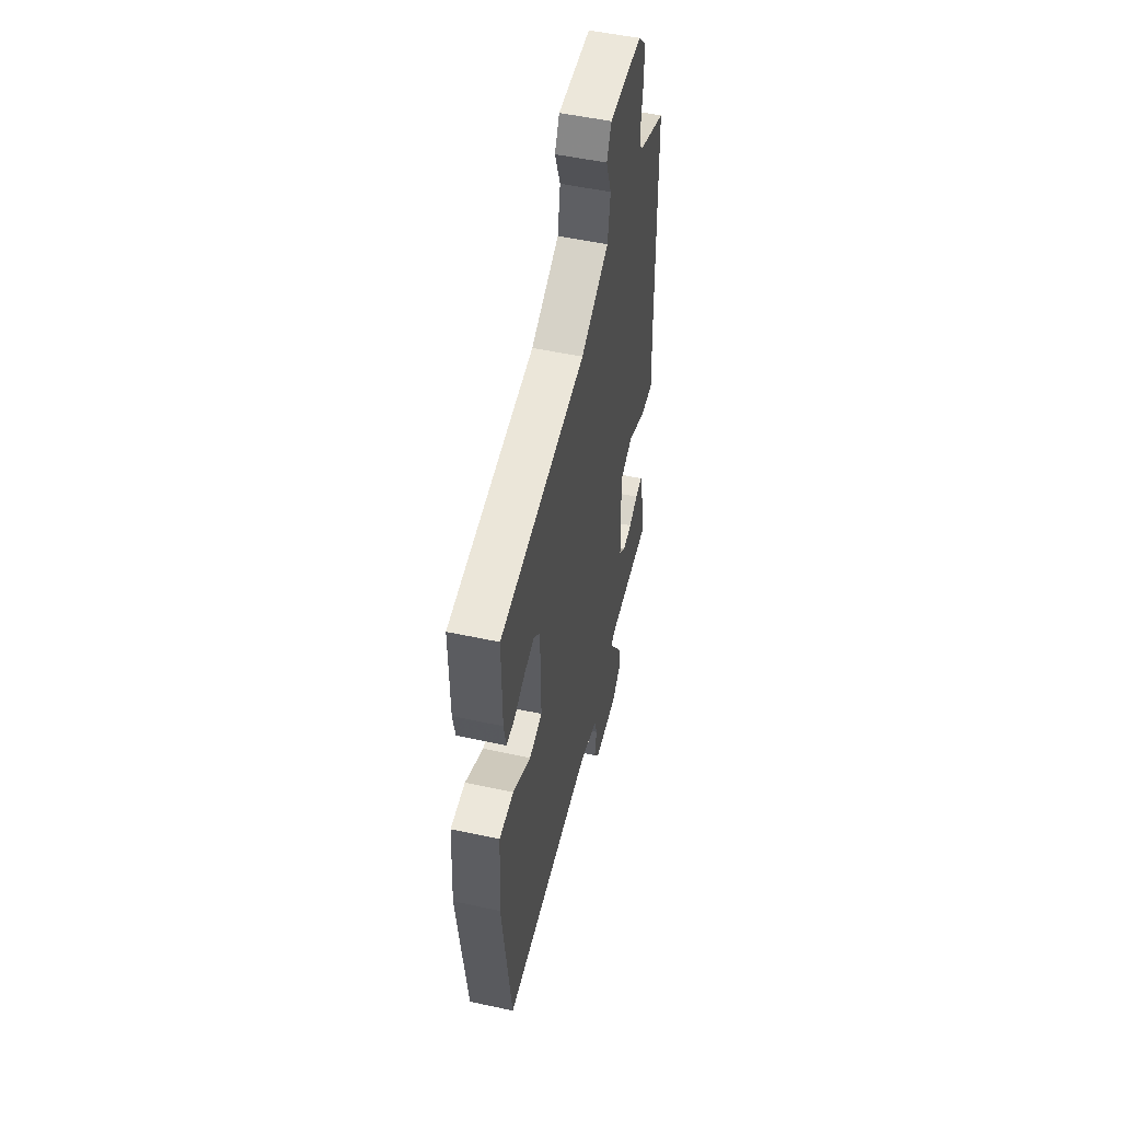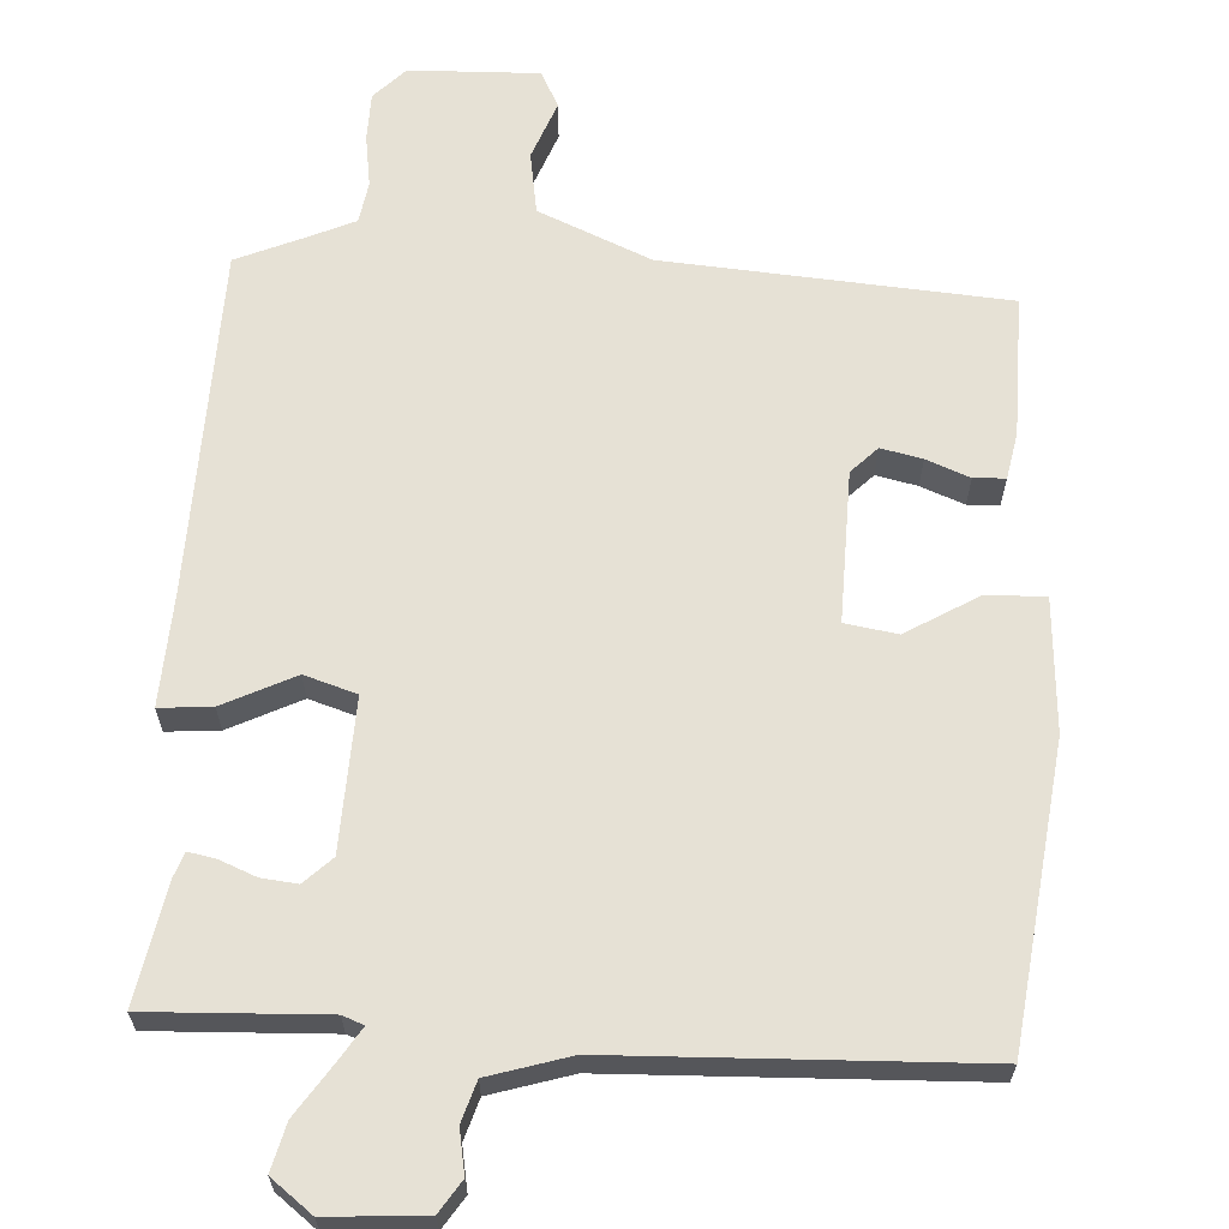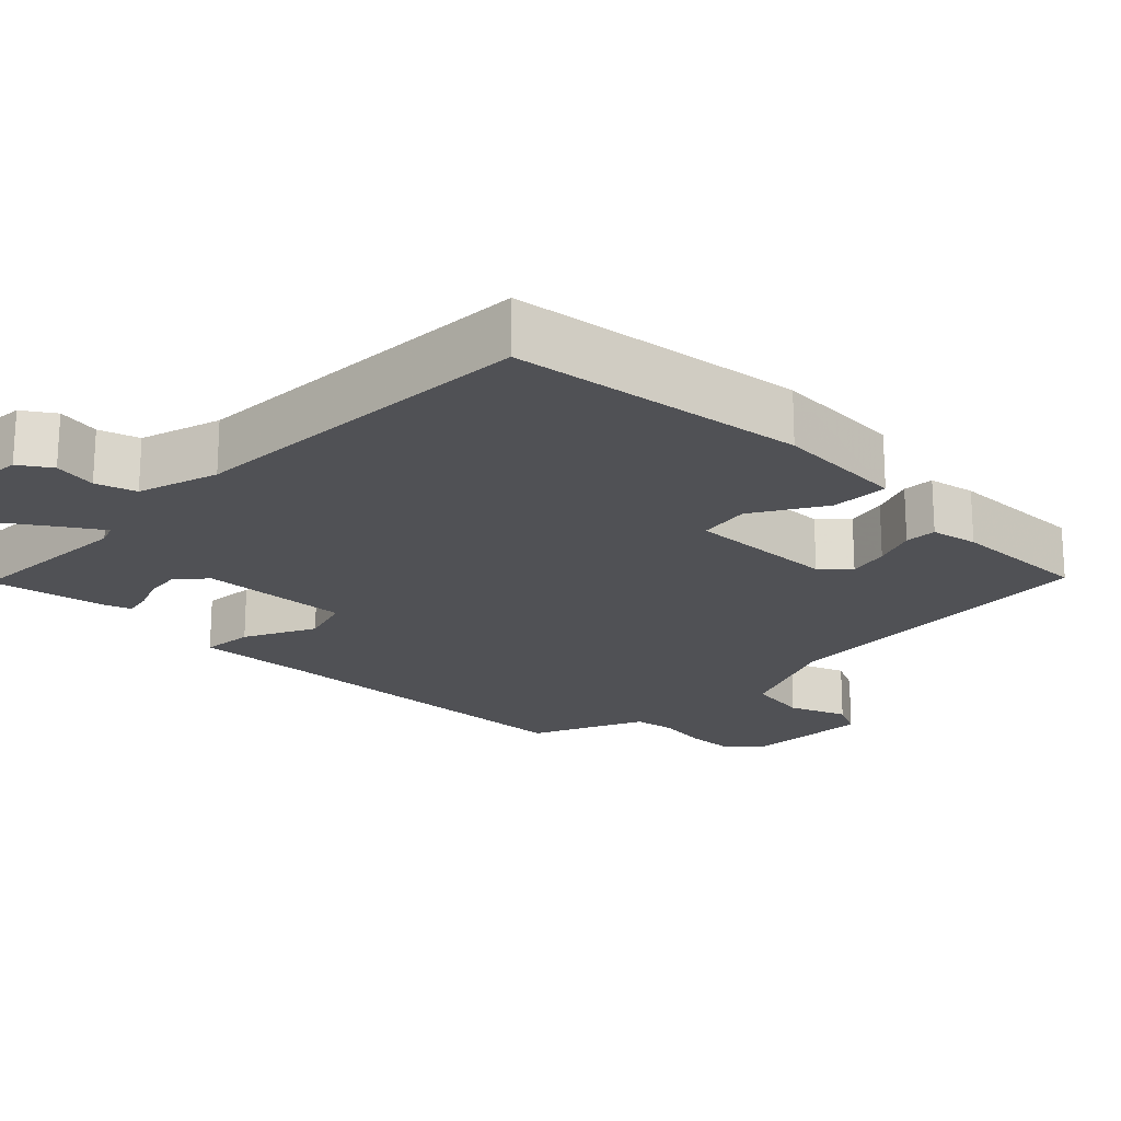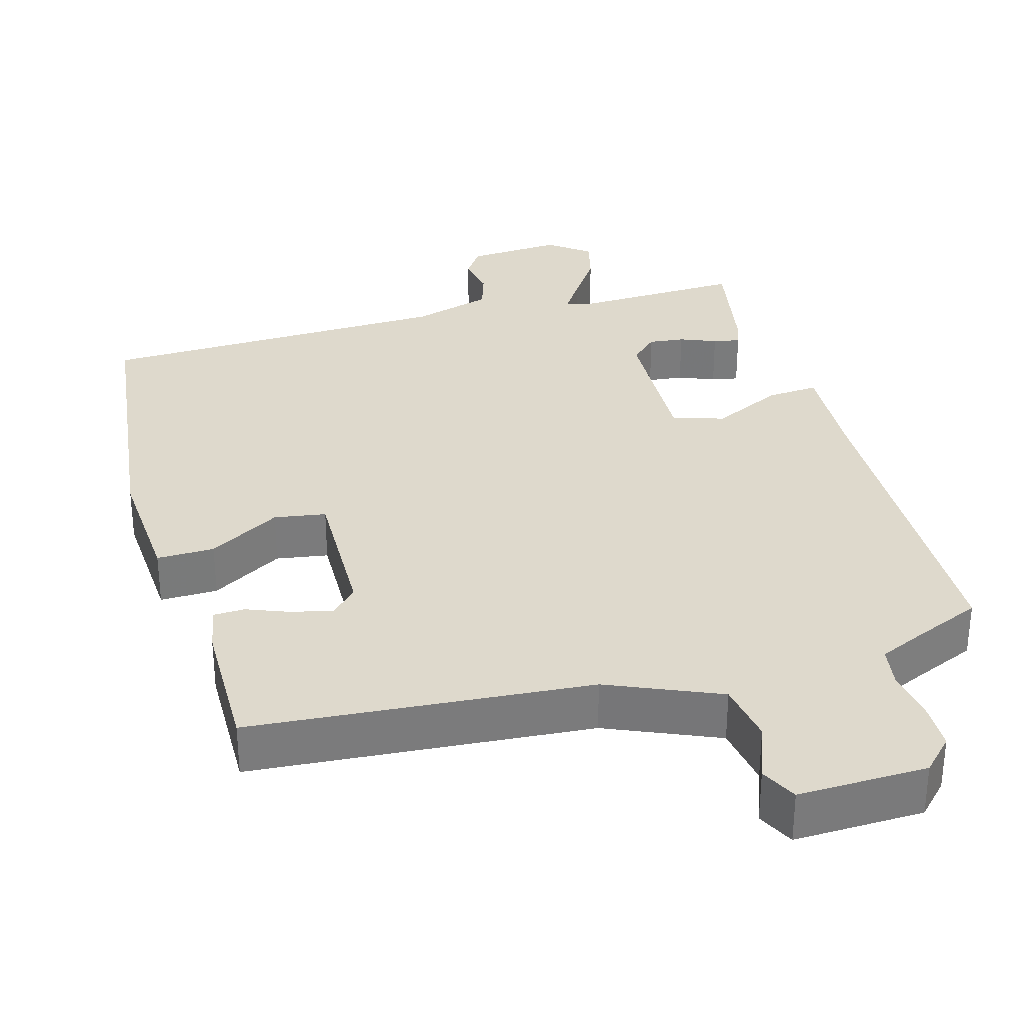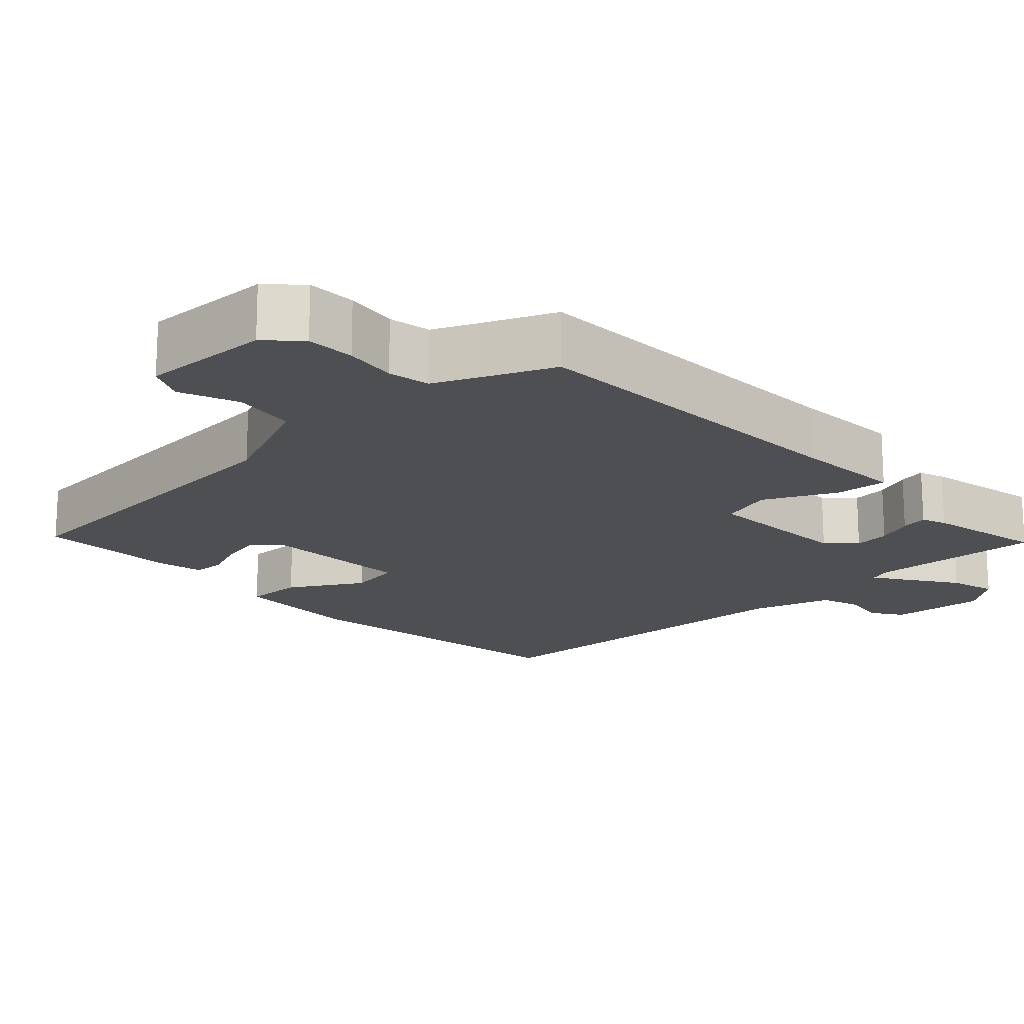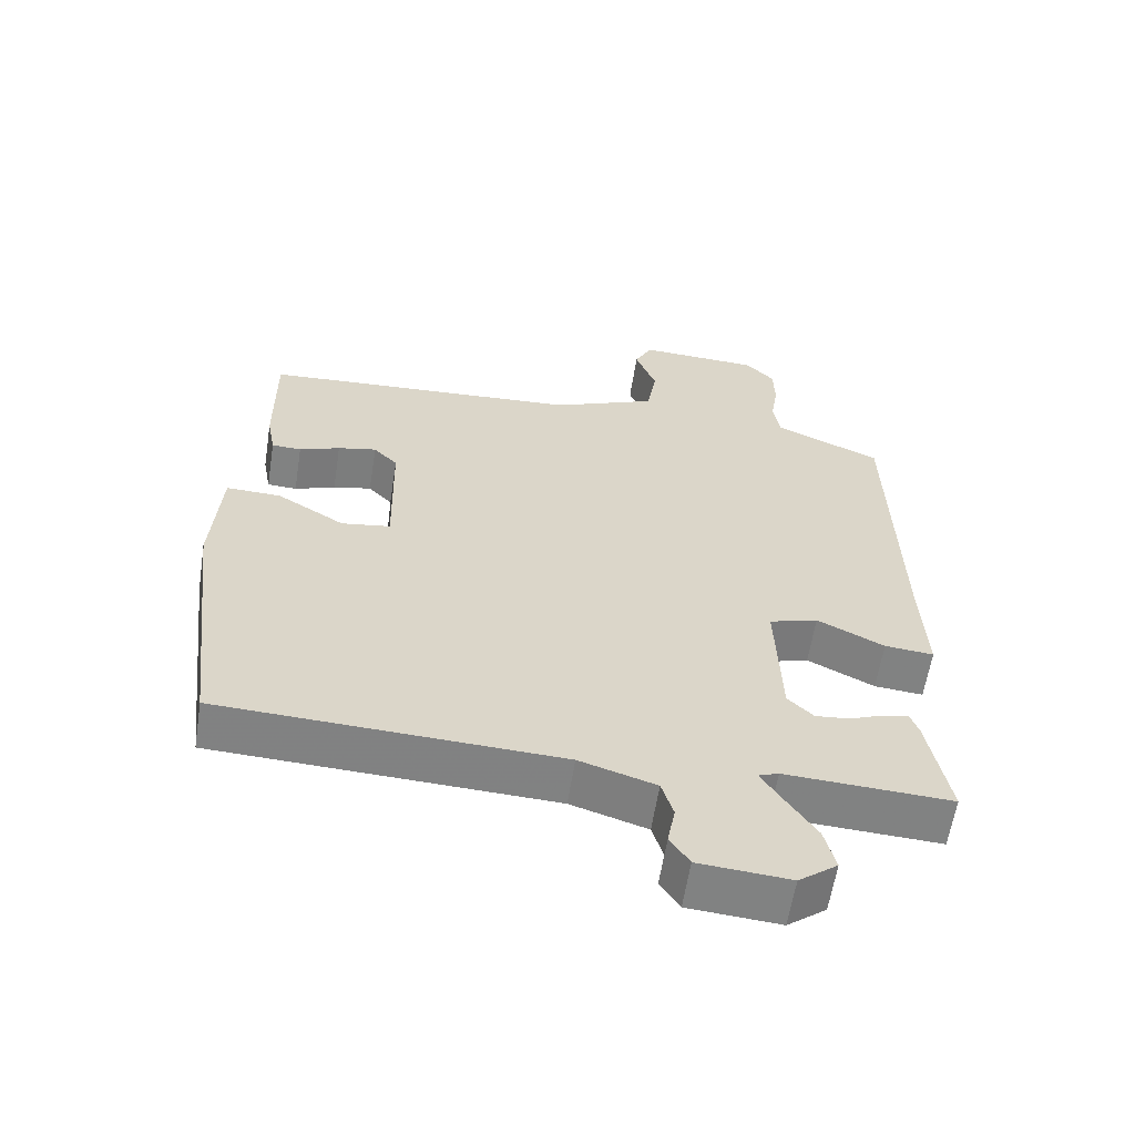
<metadata>
{"format":"obj","ext":"obj","renderer":"f3d","projection":"perspective","resolution":1024,"background":"white","views":[{"elev":52.3,"azim":-76.9,"up":"+Z"},{"elev":64.1,"azim":-176.5,"up":"+Y"},{"elev":-20.2,"azim":-134.3,"up":"+Y"},{"elev":32.0,"azim":-15.5,"up":"+Y"},{"elev":-17.5,"azim":43.8,"up":"+Y"},{"elev":-60.5,"azim":-8.9,"up":"+Z"}]}
</metadata>
<code>
v 0.5 0.07 0.5
v 0.51 0.07 0.024
v 0.517 0.07 -0.126
v 0.446 0.07 -0.12
v 0.349 0.07 -0.072
v 0.278 0.07 -0.094
v 0.285 0.07 -0.3
v 0.322 0.07 -0.336
v 0.371 0.07 -0.331
v 0.421 0.07 -0.311
v 0.458 0.07 -0.304
v 0.47 0.07 -0.338
v 0.5 0.07 -0.5
v 0.26 0.07 -0.489
v 0.231 0.07 -0.5
v 0.261 0.07 -0.547
v 0.305 0.07 -0.613
v 0.321 0.07 -0.677
v 0.265 0.07 -0.72
v 0.133 0.07 -0.71
v 0.105 0.07 -0.667
v 0.116 0.07 -0.608
v 0.099 0.07 -0.553
v -0.011 0.07 -0.519
v -0.5 0.07 -0.5
v -0.549 0.07 -0.095
v -0.537 0.07 0.085
v -0.458 0.07 0.083
v -0.36 0.07 0.024
v -0.289 0.07 0.035
v -0.293 0.07 0.241
v -0.328 0.07 0.277
v -0.384 0.07 0.265
v -0.443 0.07 0.242
v -0.486 0.07 0.244
v -0.498 0.07 0.308
v -0.5 0.07 0.5
v -0.035 0.07 0.533
v 0.118 0.07 0.598
v 0.132 0.07 0.683
v 0.102 0.07 0.763
v 0.127 0.07 0.813
v 0.304 0.07 0.807
v 0.346 0.07 0.763
v 0.347 0.07 0.697
v 0.336 0.07 0.626
v 0.345 0.07 0.569
v 0.404 0.07 0.542
v 0.5 0 0.5
v 0.51 0 0.024
v 0.517 0 -0.126
v 0.446 0 -0.12
v 0.349 0 -0.072
v 0.278 0 -0.094
v 0.285 0 -0.3
v 0.322 0 -0.336
v 0.371 0 -0.331
v 0.421 0 -0.311
v 0.458 0 -0.304
v 0.47 0 -0.338
v 0.5 0 -0.5
v 0.26 0 -0.489
v 0.231 0 -0.5
v 0.261 0 -0.547
v 0.305 0 -0.613
v 0.321 0 -0.677
v 0.265 0 -0.72
v 0.133 0 -0.71
v 0.105 0 -0.667
v 0.116 0 -0.608
v 0.099 0 -0.553
v -0.011 0 -0.519
v -0.5 0 -0.5
v -0.549 0 -0.095
v -0.537 0 0.085
v -0.458 0 0.083
v -0.36 0 0.024
v -0.289 0 0.035
v -0.293 0 0.241
v -0.328 0 0.277
v -0.384 0 0.265
v -0.443 0 0.242
v -0.486 0 0.244
v -0.498 0 0.308
v -0.5 0 0.5
v -0.035 0 0.533
v 0.118 0 0.598
v 0.132 0 0.683
v 0.102 0 0.763
v 0.127 0 0.813
v 0.304 0 0.807
v 0.346 0 0.763
v 0.347 0 0.697
v 0.336 0 0.626
v 0.345 0 0.569
v 0.404 0 0.542
f 44 45 46
f 43 44 46
f 42 43 46
f 41 42 46
f 40 41 46
f 39 40 46 47
f 38 39 47 48
f 36 37 38
f 35 36 38
f 34 35 38
f 33 34 38
f 38 48 1
f 33 38 1
f 32 33 1
f 27 28 29
f 26 27 29
f 25 26 29
f 24 25 29
f 23 24 29 30
f 20 21 22
f 19 20 22
f 18 19 22
f 17 18 22
f 16 17 22
f 15 16 22 23
f 12 13 14
f 11 12 14
f 10 11 14
f 9 10 14
f 8 9 14 15
f 23 30 31
f 15 23 31
f 8 15 31
f 7 8 31
f 2 3 4 5
f 1 2 5 6
f 6 7 31 32
f 1 6 32
f 94 93 92
f 94 92 91
f 94 91 90
f 94 90 89
f 94 89 88
f 95 94 88 87
f 96 95 87 86
f 86 85 84
f 86 84 83
f 86 83 82
f 86 82 81
f 49 96 86
f 49 86 81
f 49 81 80
f 77 76 75
f 77 75 74
f 77 74 73
f 77 73 72
f 78 77 72 71
f 70 69 68
f 70 68 67
f 70 67 66
f 70 66 65
f 70 65 64
f 71 70 64 63
f 62 61 60
f 62 60 59
f 62 59 58
f 62 58 57
f 63 62 57 56
f 79 78 71
f 79 71 63
f 79 63 56
f 79 56 55
f 53 52 51 50
f 54 53 50 49
f 80 79 55 54
f 80 54 49
f 1 49 50 2
f 2 50 51 3
f 3 51 52 4
f 4 52 53 5
f 5 53 54 6
f 6 54 55 7
f 7 55 56 8
f 8 56 57 9
f 9 57 58 10
f 10 58 59 11
f 11 59 60 12
f 12 60 61 13
f 13 61 62 14
f 14 62 63 15
f 15 63 64 16
f 16 64 65 17
f 17 65 66 18
f 18 66 67 19
f 19 67 68 20
f 20 68 69 21
f 21 69 70 22
f 22 70 71 23
f 23 71 72 24
f 24 72 73 25
f 25 73 74 26
f 26 74 75 27
f 27 75 76 28
f 28 76 77 29
f 29 77 78 30
f 30 78 79 31
f 31 79 80 32
f 32 80 81 33
f 33 81 82 34
f 34 82 83 35
f 35 83 84 36
f 36 84 85 37
f 37 85 86 38
f 38 86 87 39
f 39 87 88 40
f 40 88 89 41
f 41 89 90 42
f 42 90 91 43
f 43 91 92 44
f 44 92 93 45
f 45 93 94 46
f 46 94 95 47
f 47 95 96 48
f 48 96 49 1

</code>
